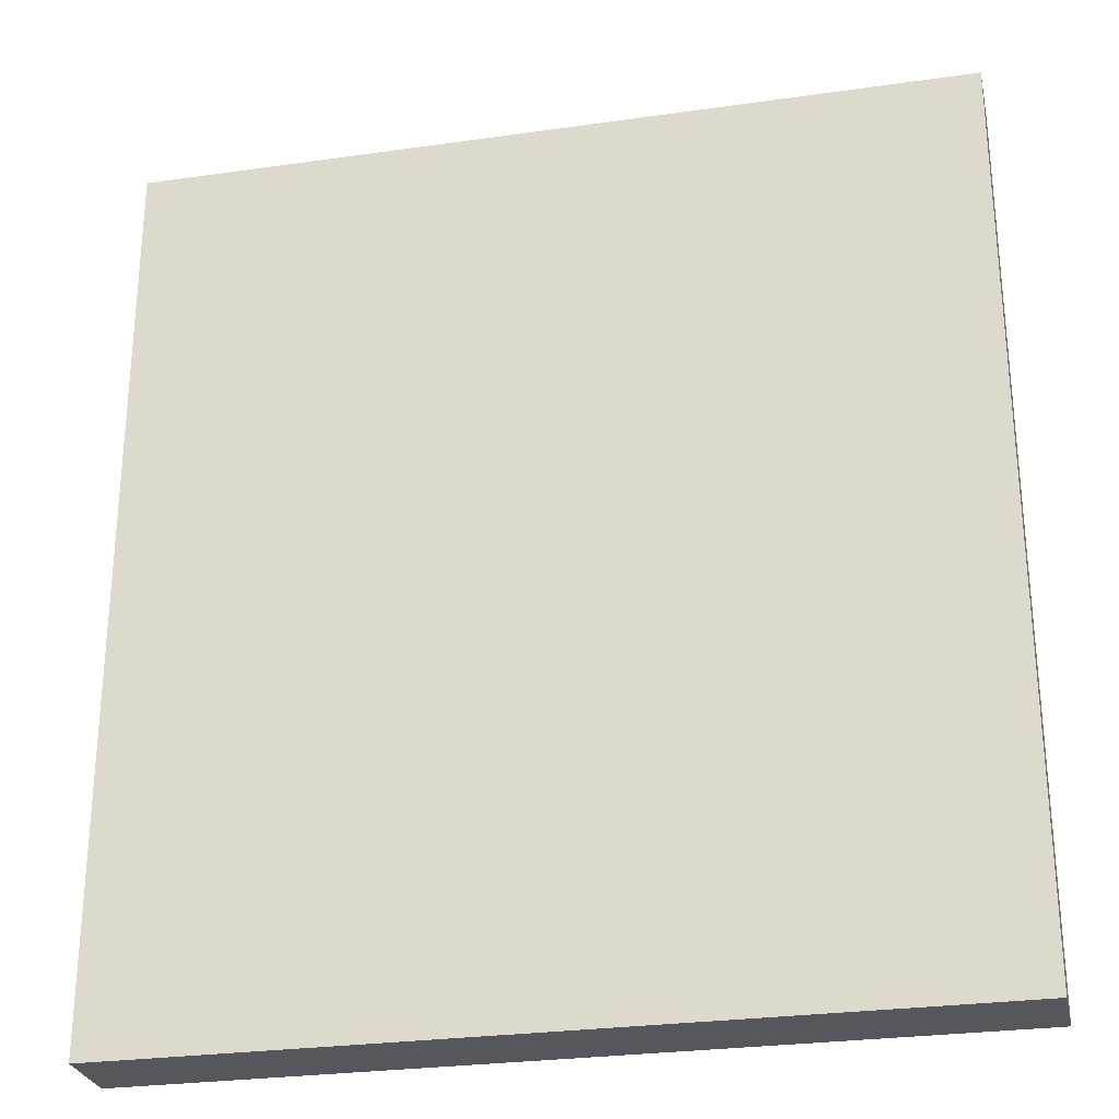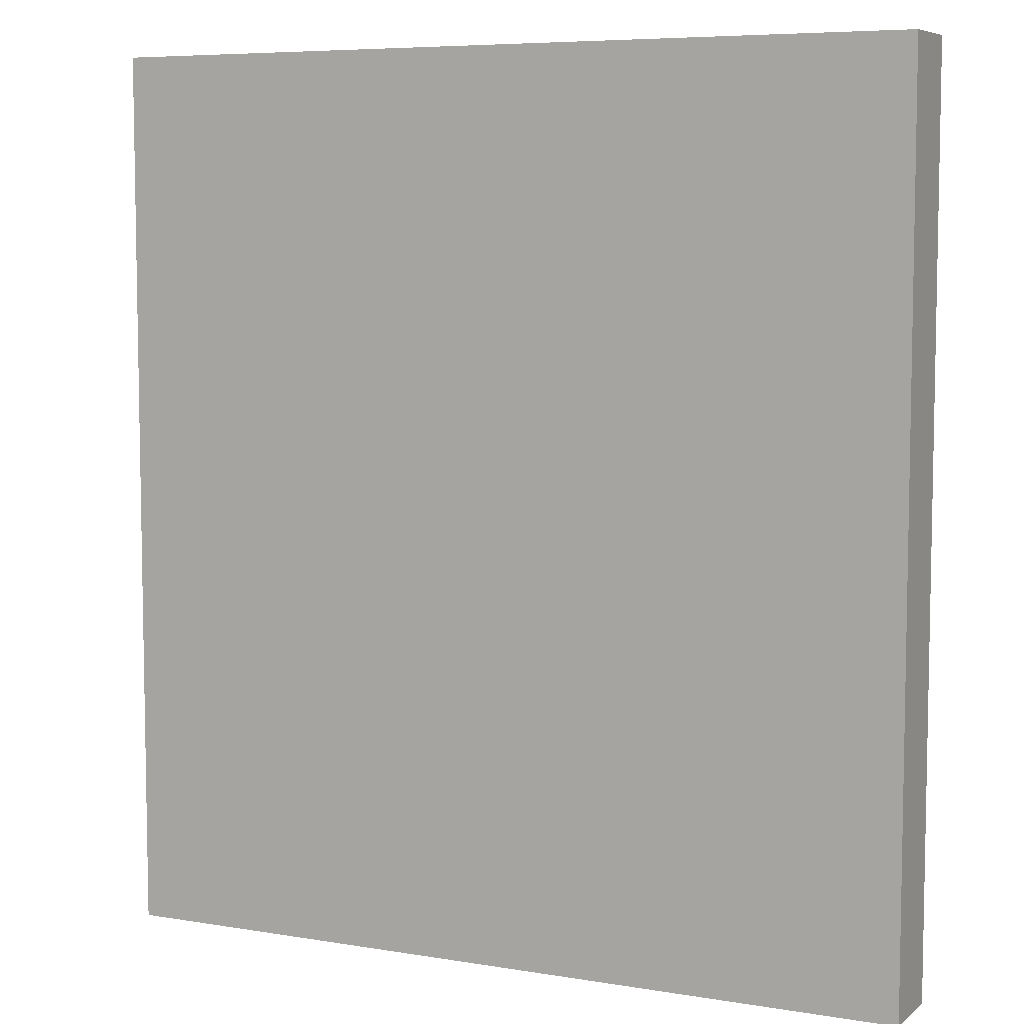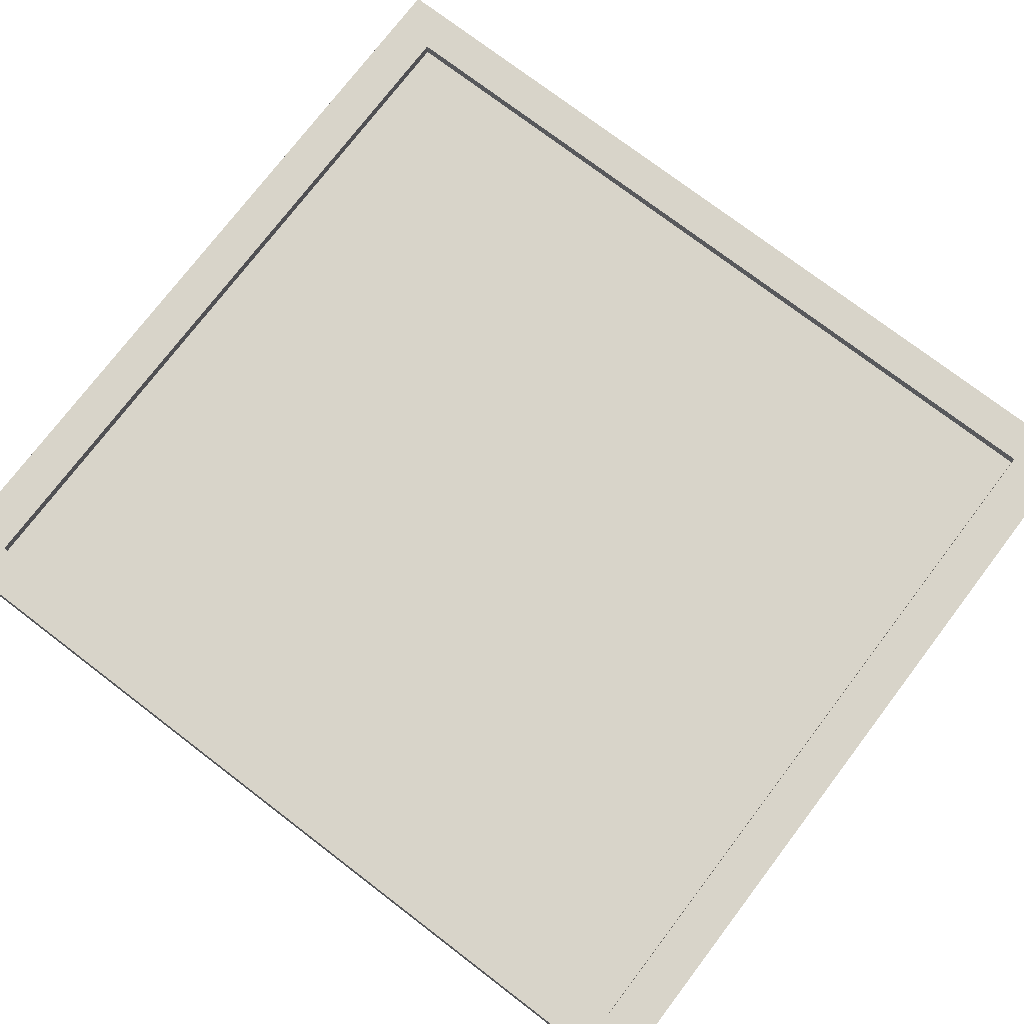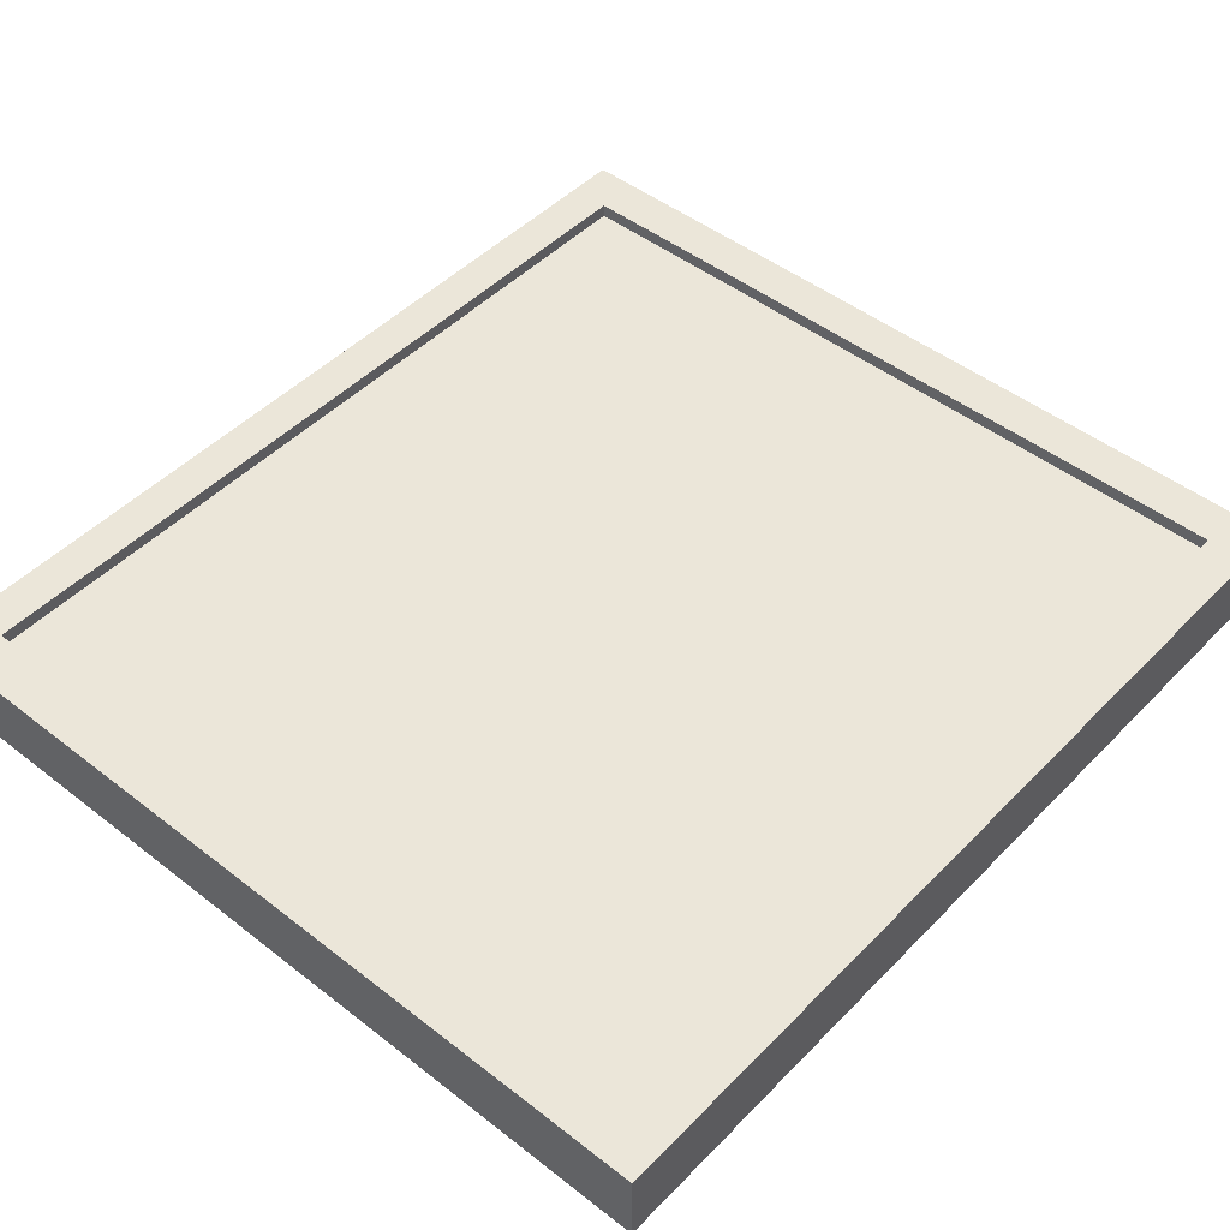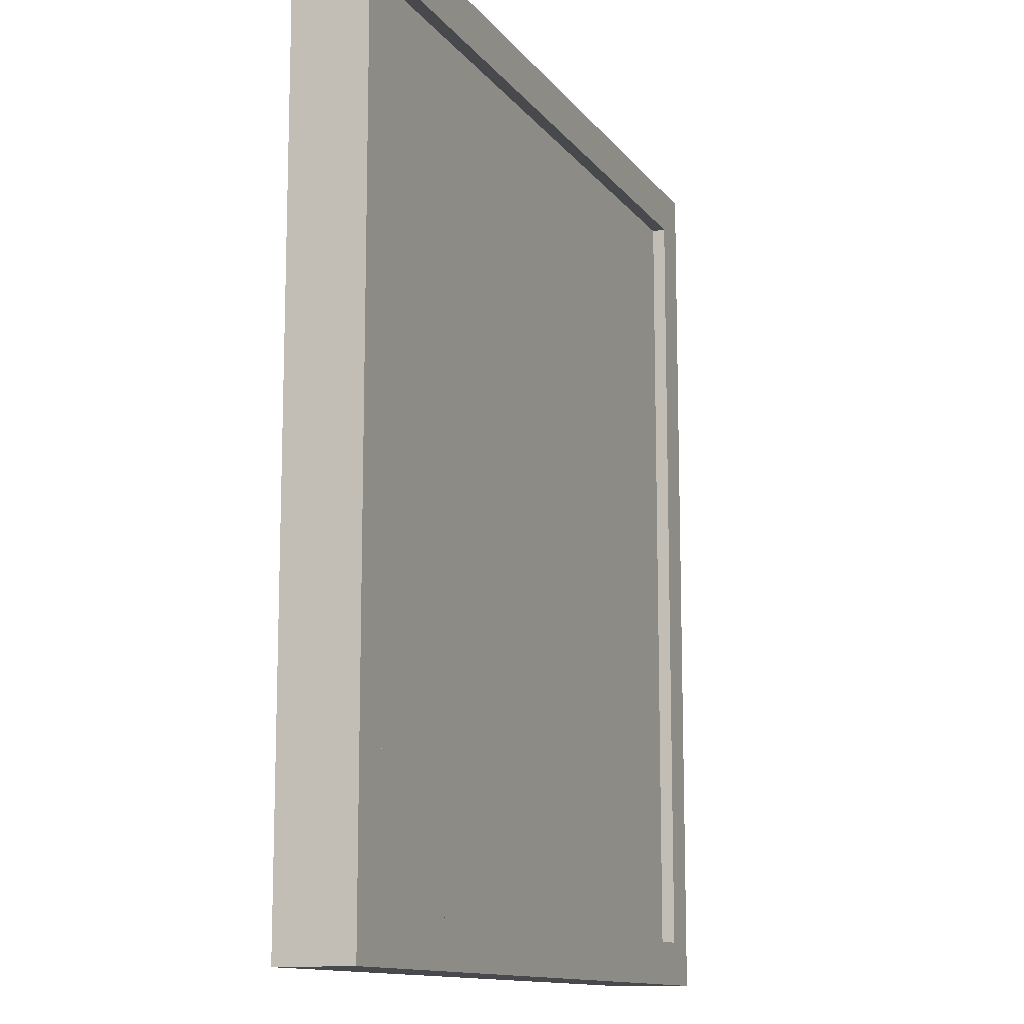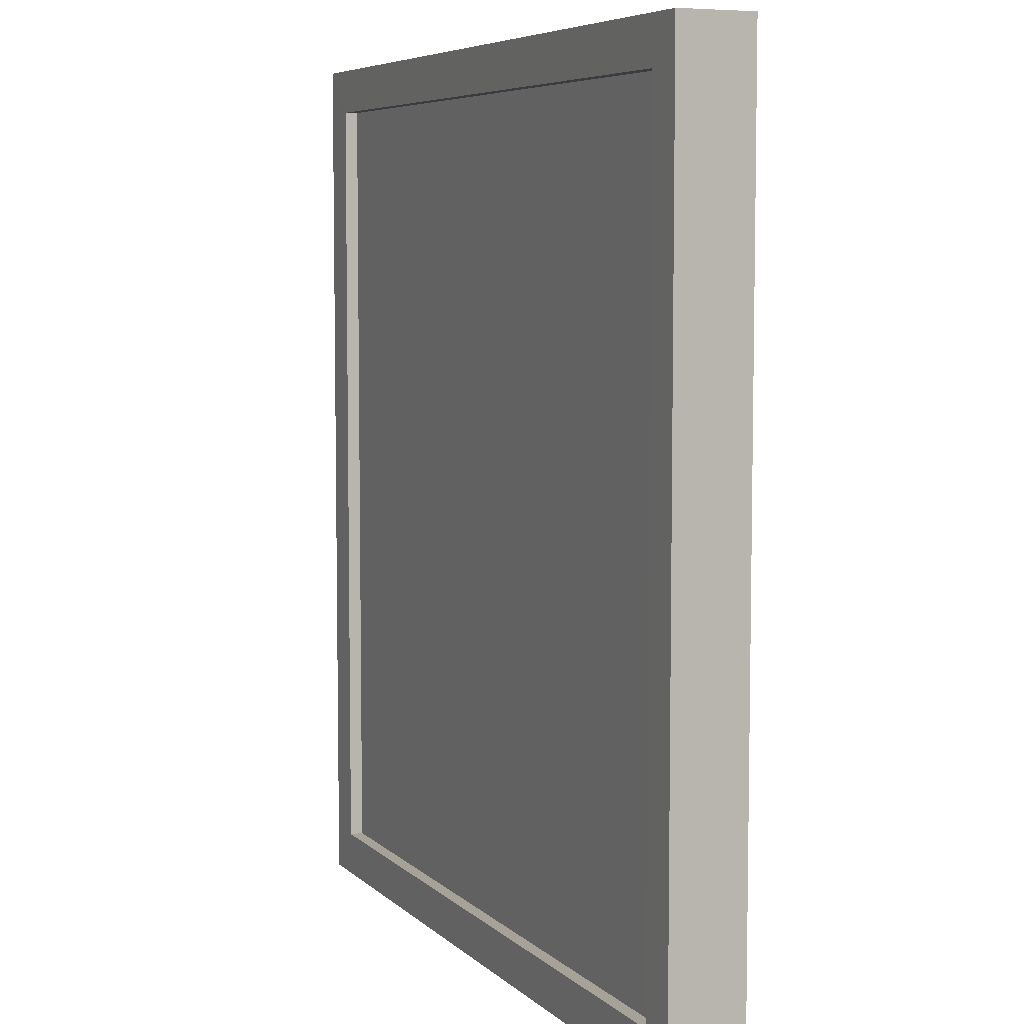
<metadata>
{"format":"obj","ext":"obj","renderer":"f3d","projection":"perspective","resolution":1024,"background":"white","views":[{"elev":-27.6,"azim":12.3,"up":"+Z"},{"elev":6.8,"azim":25.9,"up":"+Z"},{"elev":75.7,"azim":127.3,"up":"+Y"},{"elev":47.4,"azim":-138.7,"up":"+Y"},{"elev":-12.3,"azim":112.3,"up":"+Z"},{"elev":6.4,"azim":-113.6,"up":"+Z"}]}
</metadata>
<code>
g pb_Mesh-8237878
v 2.75 0.5 3
v 2.75 -1.431e-06 3
v -2.75 0.5 3
v -2.75 4.768e-07 3
v 2.75 -1.431e-06 3
v 2.75 -1.431e-06 -3
v -2.75 4.768e-07 3
v -2.75 4.768e-07 -3
v 2.75 -1.431e-06 -3
v 2.75 0.5 -3
v -2.75 4.768e-07 -3
v -2.75 0.5 -3
v -2.75 0.5 3
v -2.75 4.768e-07 3
v -2.75 0.5 -3
v -2.75 4.768e-07 -3
v 2.75 0.5 -3
v 2.75 -1.431e-06 -3
v 2.75 0.5 3
v 2.75 -1.431e-06 3
v 2.75 0.5 -3
v 2.75 0.5 3
v 2.475 0.5001 -2.7
v 2.475 0.5001 2.7
v -2.75 0.5 -3
v 2.75 0.5 -3
v -2.475 0.5001 -2.7
v 2.475 0.5001 -2.7
v 2.75 0.5 3
v -2.75 0.5 3
v 2.475 0.5001 2.7
v -2.475 0.5001 2.7
v -2.75 0.5 3
v -2.75 0.5 -3
v -2.475 0.5001 2.7
v -2.475 0.5001 -2.7
v 2.475 0.5001 -2.7
v 2.475 0.5001 2.7
v 2.475 0.4103 -2.7
v 2.475 0.4103 2.7
v -2.475 0.5001 -2.7
v 2.475 0.5001 -2.7
v -2.475 0.4103 -2.7
v 2.475 0.4103 -2.7
v 2.475 0.5001 2.7
v -2.475 0.5001 2.7
v 2.475 0.4103 2.7
v -2.475 0.4103 2.7
v -2.475 0.5001 2.7
v -2.475 0.5001 -2.7
v -2.475 0.4103 2.7
v -2.475 0.4103 -2.7
v 2.475 0.4103 -2.7
v 2.475 0.4103 2.7
v -2.475 0.4103 -2.7
v -2.475 0.4103 2.7
g pb_Mesh-8237878_0
f 3 2 1
f 3 4 2
f 7 6 5
f 7 8 6
f 11 10 9
f 11 12 10
f 15 14 13
f 15 16 14
f 19 18 17
f 19 20 18
f 23 22 21
f 23 24 22
f 27 26 25
f 27 28 26
f 31 30 29
f 31 32 30
f 35 34 33
f 35 36 34
f 39 38 37
f 39 40 38
f 43 42 41
f 43 44 42
f 47 46 45
f 47 48 46
f 51 50 49
f 51 52 50
g pb_Mesh-8237878_1
f 55 54 53
f 55 56 54

</code>
